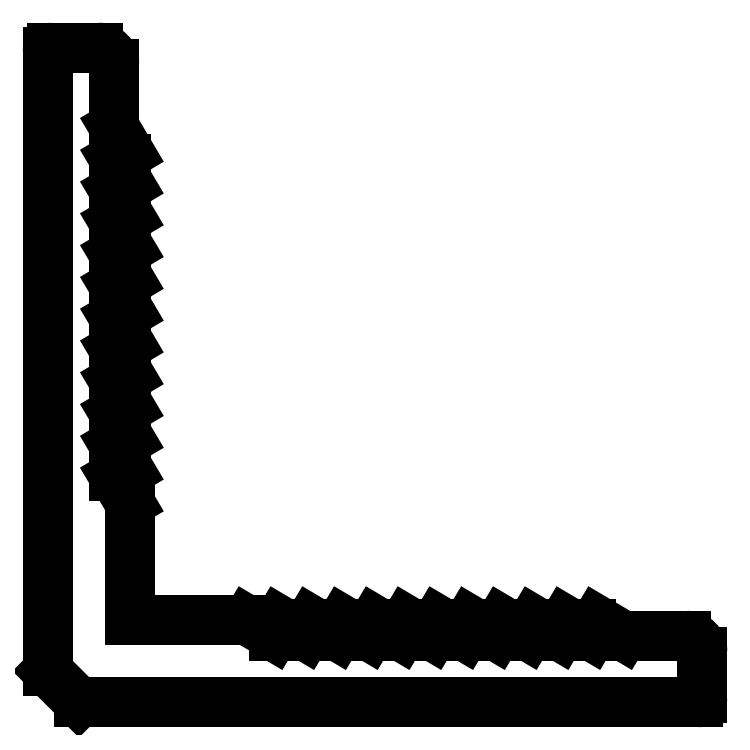
<metadata>
{"format":"dxf","ext":"dxf","renderer":"ezdxf+matplotlib","layout":"modelspace","background":"white","min_lineweight":24,"dpi":150}
</metadata>
<code>
0
SECTION
2
ENTITIES
0
ARC
8
0
10
3288
20
1794
30
0
40
0.25
50
63.43
51
180
0
LINE
8
0
10
3288
20
1794
30
0
11
3288
21
1793
31
0
0
LINE
8
0
10
3286
20
1794
30
0
11
3288
21
1793
31
0
0
LINE
8
0
10
3286
20
1794
30
0
11
3279
21
1794
31
0
0
LINE
8
0
10
3279
20
1794
30
0
11
3279
21
1802
31
0
0
LINE
8
0
10
3279
20
1802
30
0
11
3278
21
1804
31
0
0
LINE
8
0
10
3279
20
1804
30
0
11
3278
21
1804
31
0
0
ARC
8
0
10
3279
20
1804
30
0
40
0.25
50
270
51
26.57
0
LINE
8
0
10
3279
20
1804
30
0
11
3278
21
1806
31
0
0
LINE
8
0
10
3279
20
1806
30
0
11
3278
21
1806
31
0
0
ARC
8
0
10
3279
20
1806
30
0
40
0.25
50
270
51
26.57
0
LINE
8
0
10
3279
20
1806
30
0
11
3278
21
1808
31
0
0
LINE
8
0
10
3279
20
1808
30
0
11
3278
21
1808
31
0
0
ARC
8
0
10
3279
20
1808
30
0
40
0.25
50
270
51
26.57
0
LINE
8
0
10
3279
20
1808
30
0
11
3278
21
1810
31
0
0
LINE
8
0
10
3279
20
1810
30
0
11
3278
21
1810
31
0
0
ARC
8
0
10
3279
20
1810
30
0
40
0.25
50
270
51
26.57
0
LINE
8
0
10
3279
20
1810
30
0
11
3278
21
1812
31
0
0
LINE
8
0
10
3279
20
1812
30
0
11
3278
21
1812
31
0
0
ARC
8
0
10
3279
20
1812
30
0
40
0.25
50
270
51
26.57
0
LINE
8
0
10
3279
20
1812
30
0
11
3278
21
1814
31
0
0
LINE
8
0
10
3279
20
1814
30
0
11
3278
21
1814
31
0
0
ARC
8
0
10
3279
20
1814
30
0
40
0.25
50
270
51
26.57
0
LINE
8
0
10
3279
20
1814
30
0
11
3278
21
1816
31
0
0
LINE
8
0
10
3279
20
1816
30
0
11
3278
21
1816
31
0
0
ARC
8
0
10
3279
20
1816
30
0
40
0.25
50
270
51
26.57
0
LINE
8
0
10
3279
20
1816
30
0
11
3278
21
1818
31
0
0
LINE
8
0
10
3279
20
1818
30
0
11
3278
21
1818
31
0
0
ARC
8
0
10
3279
20
1818
30
0
40
0.25
50
270
51
26.57
0
LINE
8
0
10
3279
20
1818
30
0
11
3278
21
1820
31
0
0
LINE
8
0
10
3279
20
1820
30
0
11
3278
21
1820
31
0
0
ARC
8
0
10
3279
20
1820
30
0
40
0.25
50
270
51
26.57
0
LINE
8
0
10
3279
20
1820
30
0
11
3278
21
1822
31
0
0
LINE
8
0
10
3279
20
1822
30
0
11
3278
21
1822
31
0
0
ARC
8
0
10
3279
20
1822
30
0
40
0.25
50
270
51
26.57
0
LINE
8
0
10
3279
20
1822
30
0
11
3278
21
1824
31
0
0
LINE
8
0
10
3279
20
1824
30
0
11
3278
21
1824
31
0
0
ARC
8
0
10
3279
20
1824
30
0
40
0.25
50
270
51
26.57
0
LINE
8
0
10
3279
20
1824
30
0
11
3278
21
1826
31
0
0
LINE
8
0
10
3278
20
1826
30
0
11
3278
21
1830
31
0
0
ARC
8
0
10
3277
20
1830
30
0
40
1
50
0
51
90
0
LINE
8
0
10
3274
20
1831
30
0
11
3277
21
1831
31
0
0
ARC
8
0
10
3274
20
1830
30
0
40
0.3
50
90
51
180
0
LINE
8
0
10
3274
20
1830
30
0
11
3274
21
1791
31
0
0
LINE
8
0
10
3274
20
1791
30
0
11
3276
21
1789
31
0
0
LINE
8
0
10
3276
20
1789
30
0
11
3315
21
1789
31
0
0
ARC
8
0
10
3315
20
1790
30
0
40
0.3
50
270
51
0
0
LINE
8
0
10
3315
20
1790
30
0
11
3315
21
1792
31
0
0
ARC
8
0
10
3314
20
1792
30
0
40
1
50
0
51
90
0
LINE
8
0
10
3310
20
1793
30
0
11
3314
21
1793
31
0
0
LINE
8
0
10
3308
20
1794
30
0
11
3310
21
1793
31
0
0
ARC
8
0
10
3308
20
1794
30
0
40
0.25
50
63.43
51
180
0
LINE
8
0
10
3308
20
1794
30
0
11
3308
21
1793
31
0
0
LINE
8
0
10
3306
20
1794
30
0
11
3308
21
1793
31
0
0
ARC
8
0
10
3306
20
1794
30
0
40
0.25
50
63.43
51
180
0
LINE
8
0
10
3306
20
1794
30
0
11
3306
21
1793
31
0
0
LINE
8
0
10
3304
20
1794
30
0
11
3306
21
1793
31
0
0
ARC
8
0
10
3304
20
1794
30
0
40
0.25
50
63.43
51
180
0
LINE
8
0
10
3304
20
1794
30
0
11
3304
21
1793
31
0
0
LINE
8
0
10
3302
20
1794
30
0
11
3304
21
1793
31
0
0
ARC
8
0
10
3302
20
1794
30
0
40
0.25
50
63.43
51
180
0
LINE
8
0
10
3302
20
1794
30
0
11
3302
21
1793
31
0
0
LINE
8
0
10
3300
20
1794
30
0
11
3302
21
1793
31
0
0
ARC
8
0
10
3300
20
1794
30
0
40
0.25
50
63.43
51
180
0
LINE
8
0
10
3300
20
1794
30
0
11
3300
21
1793
31
0
0
LINE
8
0
10
3298
20
1794
30
0
11
3300
21
1793
31
0
0
ARC
8
0
10
3298
20
1794
30
0
40
0.25
50
63.43
51
180
0
LINE
8
0
10
3298
20
1794
30
0
11
3298
21
1793
31
0
0
LINE
8
0
10
3296
20
1794
30
0
11
3298
21
1793
31
0
0
ARC
8
0
10
3296
20
1794
30
0
40
0.25
50
63.43
51
180
0
LINE
8
0
10
3296
20
1794
30
0
11
3296
21
1793
31
0
0
LINE
8
0
10
3294
20
1794
30
0
11
3296
21
1793
31
0
0
ARC
8
0
10
3294
20
1794
30
0
40
0.25
50
63.43
51
180
0
LINE
8
0
10
3294
20
1794
30
0
11
3294
21
1793
31
0
0
LINE
8
0
10
3292
20
1794
30
0
11
3294
21
1793
31
0
0
ARC
8
0
10
3292
20
1794
30
0
40
0.25
50
63.43
51
180
0
LINE
8
0
10
3292
20
1794
30
0
11
3292
21
1793
31
0
0
LINE
8
0
10
3290
20
1794
30
0
11
3292
21
1793
31
0
0
ARC
8
0
10
3290
20
1794
30
0
40
0.25
50
63.43
51
180
0
LINE
8
0
10
3290
20
1794
30
0
11
3290
21
1793
31
0
0
LINE
8
0
10
3288
20
1794
30
0
11
3290
21
1793
31
0
0
ENDSEC
0
EOF

</code>
